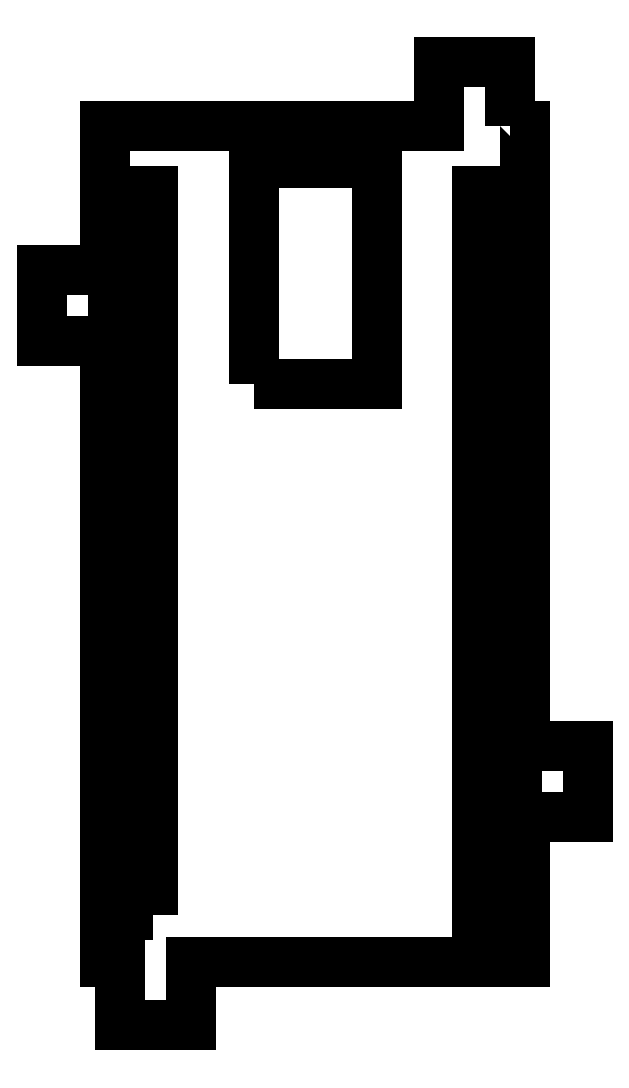
<metadata>
{"format":"dxf","ext":"dxf","renderer":"ezdxf+matplotlib","layout":"modelspace","background":"white","min_lineweight":24,"dpi":150}
</metadata>
<code>
0
SECTION
2
ENTITIES
0
LWPOLYLINE
8
0
90
20
70
1
43
0
10
12.35
20
26.5
10
13.29
20
26.5
10
13.29
20
-12.85
10
17.29
20
-12.85
10
17.29
20
-17.35
10
13.29
20
-17.35
10
13.29
20
-26.5
10
-7.85
20
-26.5
10
-7.85
20
-30.5
10
-12.35
20
-30.5
10
-12.35
20
-26.5
10
-13.28
20
-26.5
10
-13.28
20
12.85
10
-17.28
20
12.85
10
-17.28
20
17.35
10
-13.28
20
17.35
10
-13.28
20
26.5
10
7.85
20
26.5
10
7.85
20
30.5
10
12.35
20
30.5
0
LWPOLYLINE
8
0
90
4
70
1
43
0
10
-3.89
20
10.13
10
3.91
20
10.13
10
3.91
20
24.13
10
-3.89
20
24.13
0
LWPOLYLINE
8
0
90
4
70
1
43
0
10
12.79
20
22.32
10
10.27
20
22.32
10
10.27
20
-23.52
10
12.79
20
-23.52
0
LWPOLYLINE
8
0
90
4
70
1
43
0
10
-10.26
20
-23.52
10
-10.26
20
22.32
10
-12.78
20
22.32
10
-12.78
20
-23.52
0
ENDSEC
0
EOF

</code>
